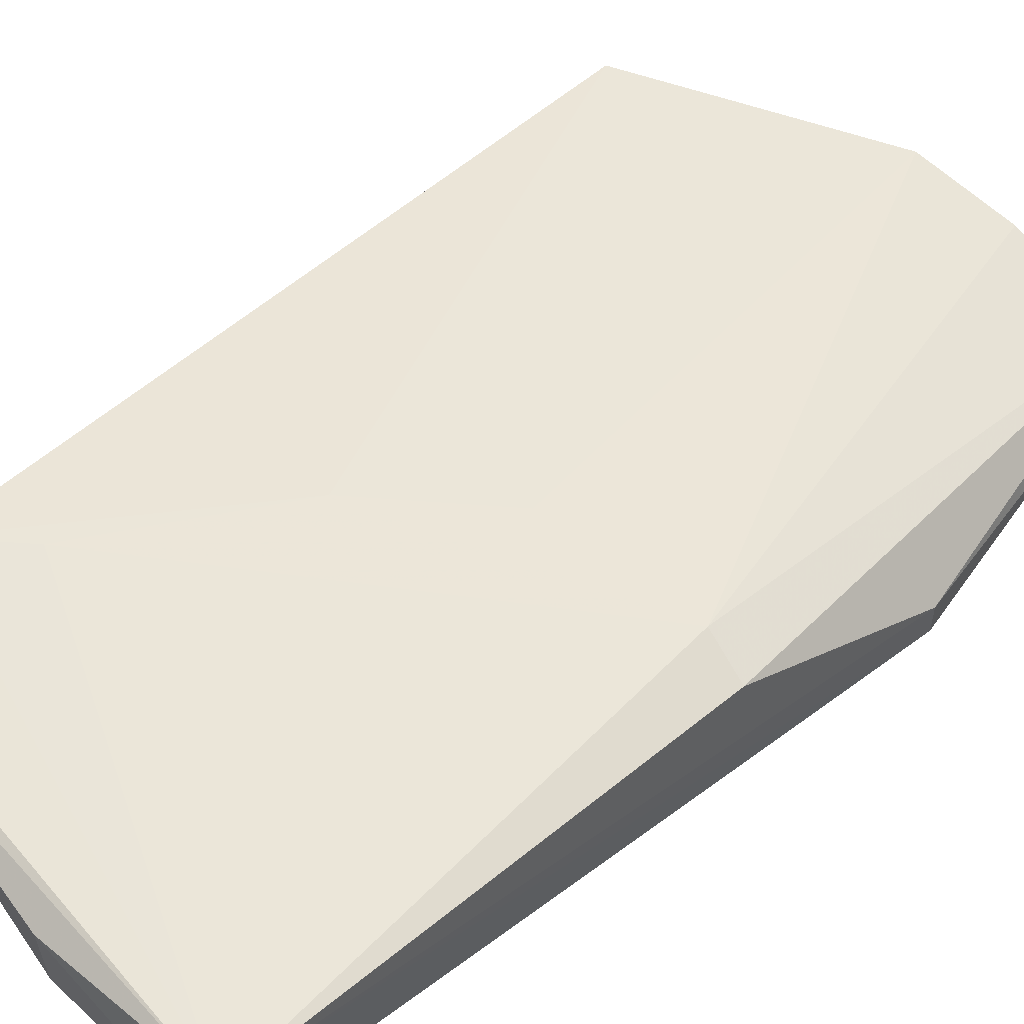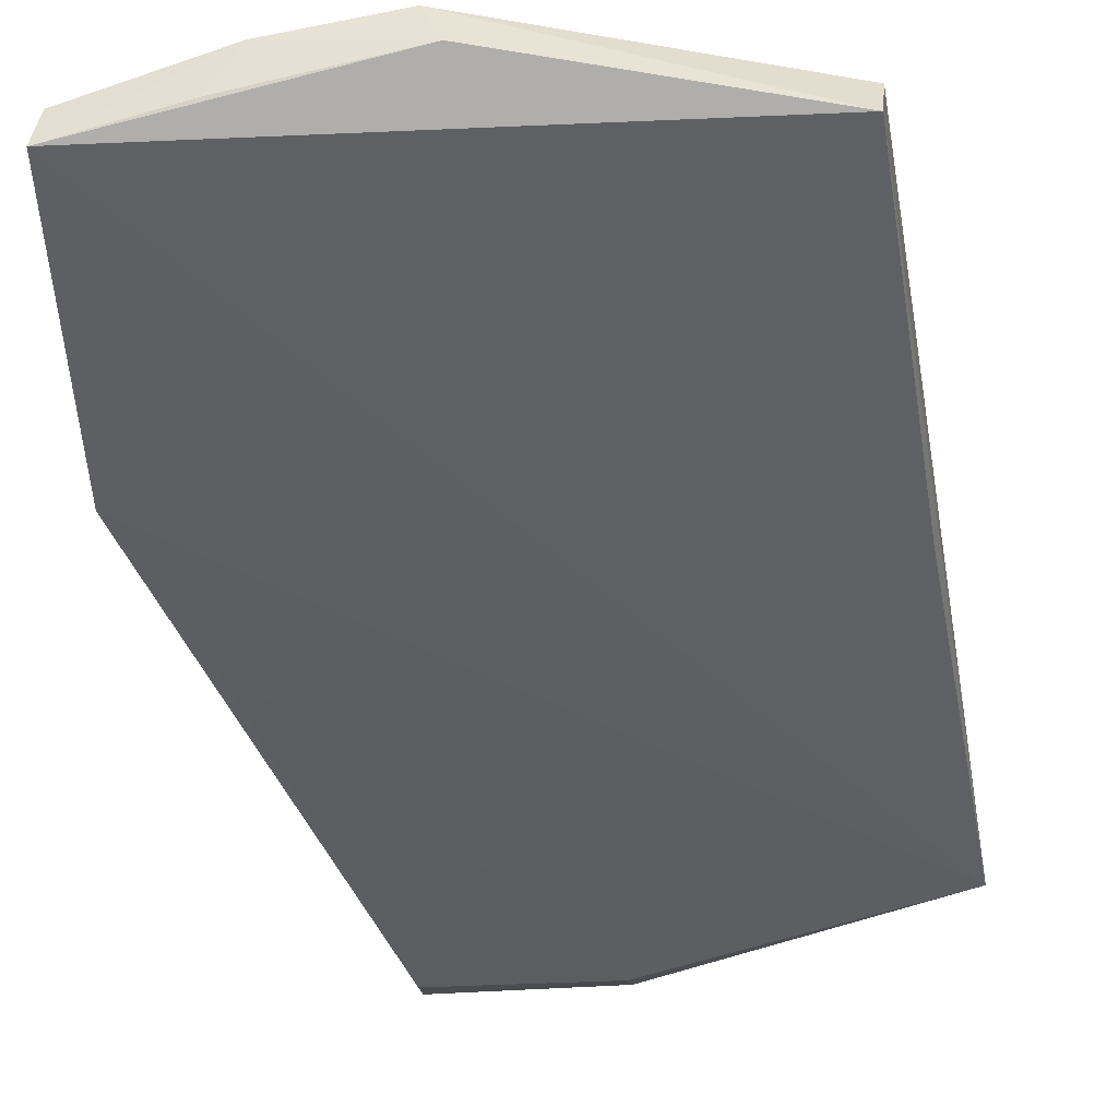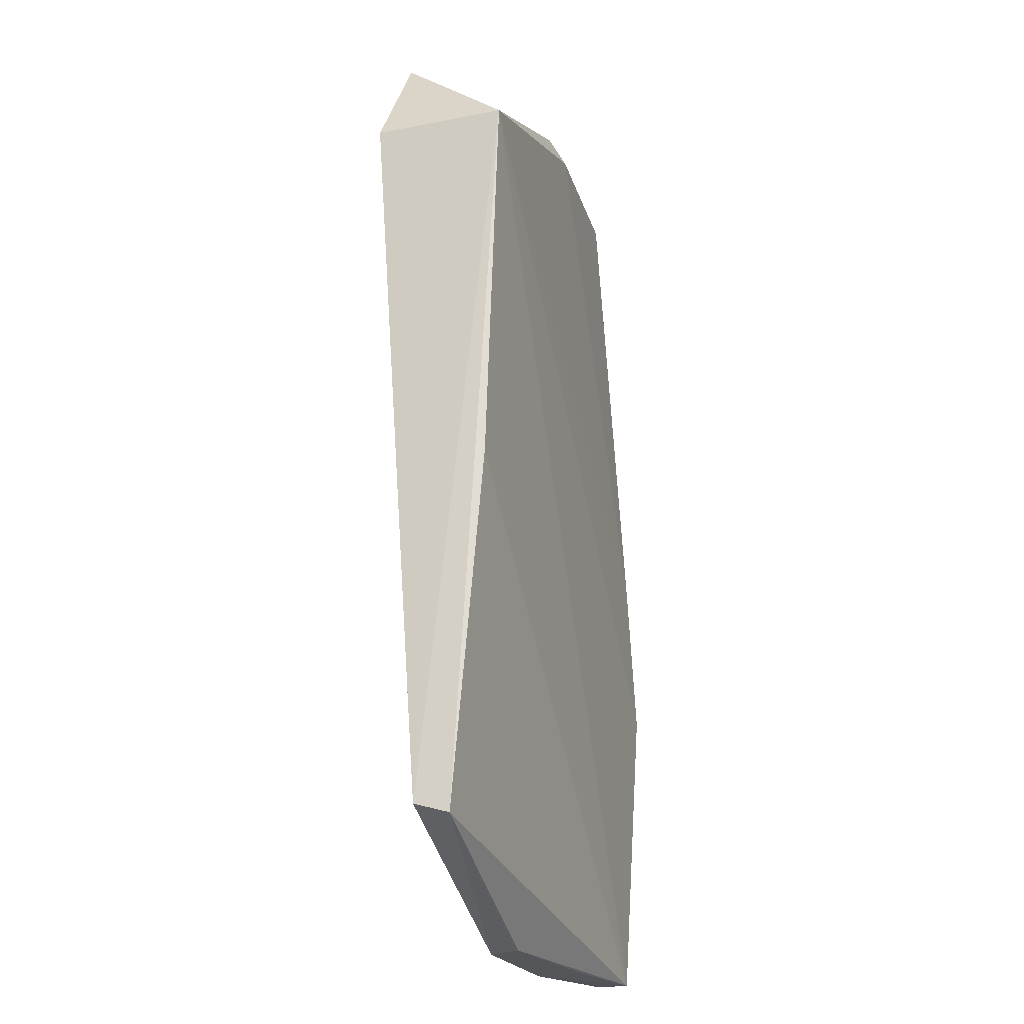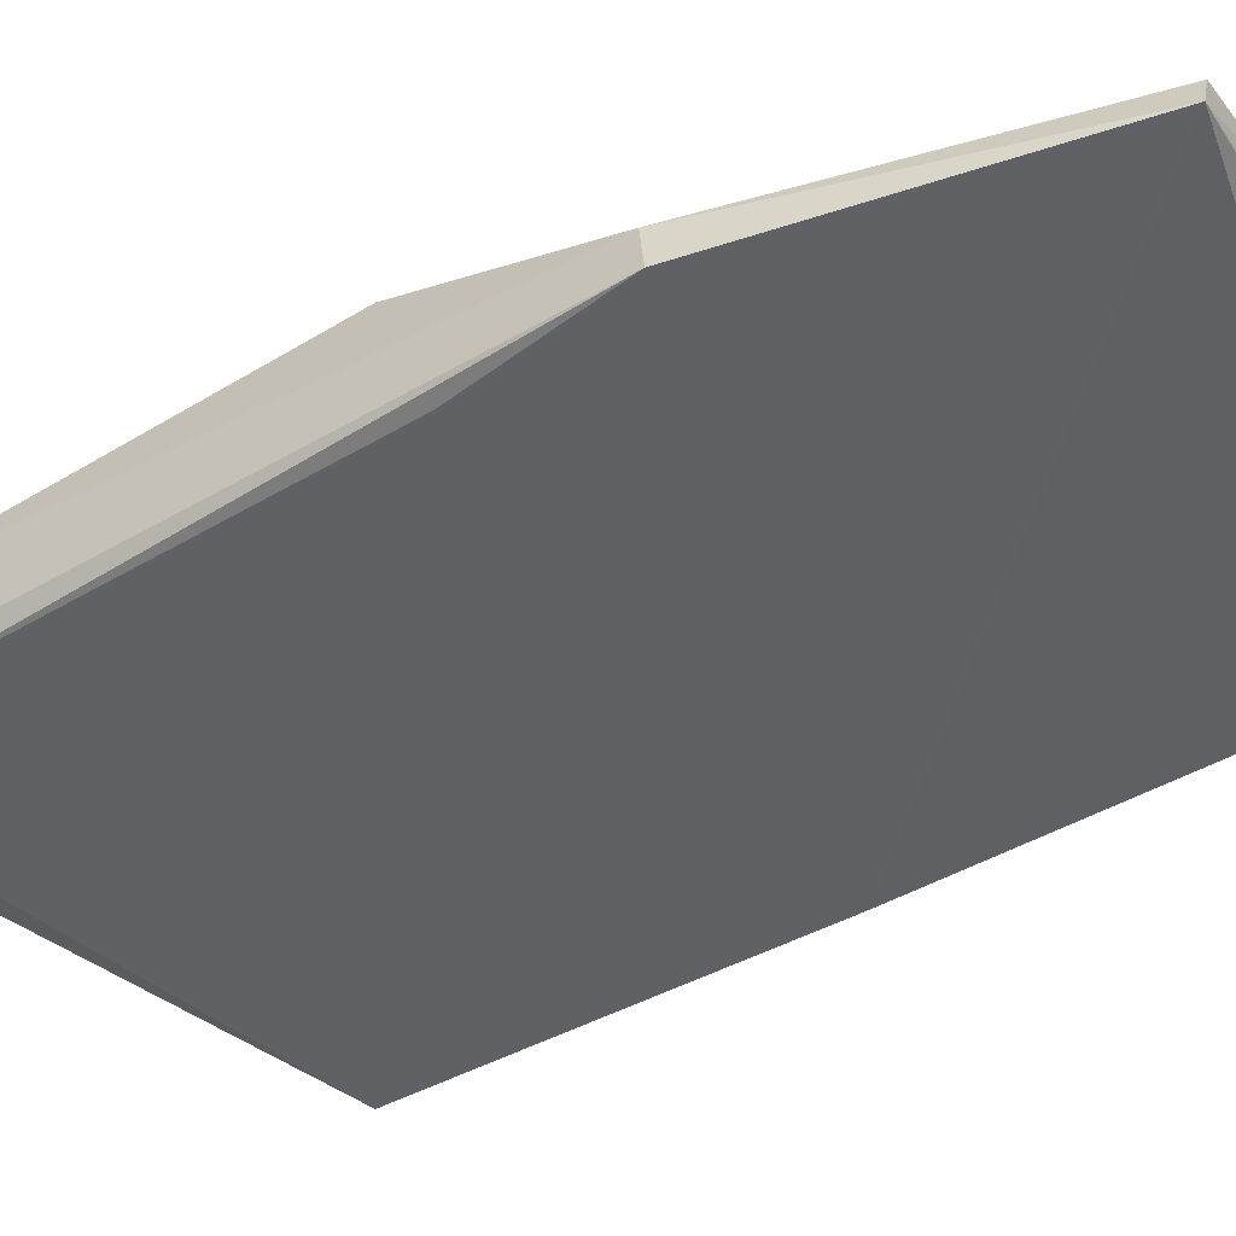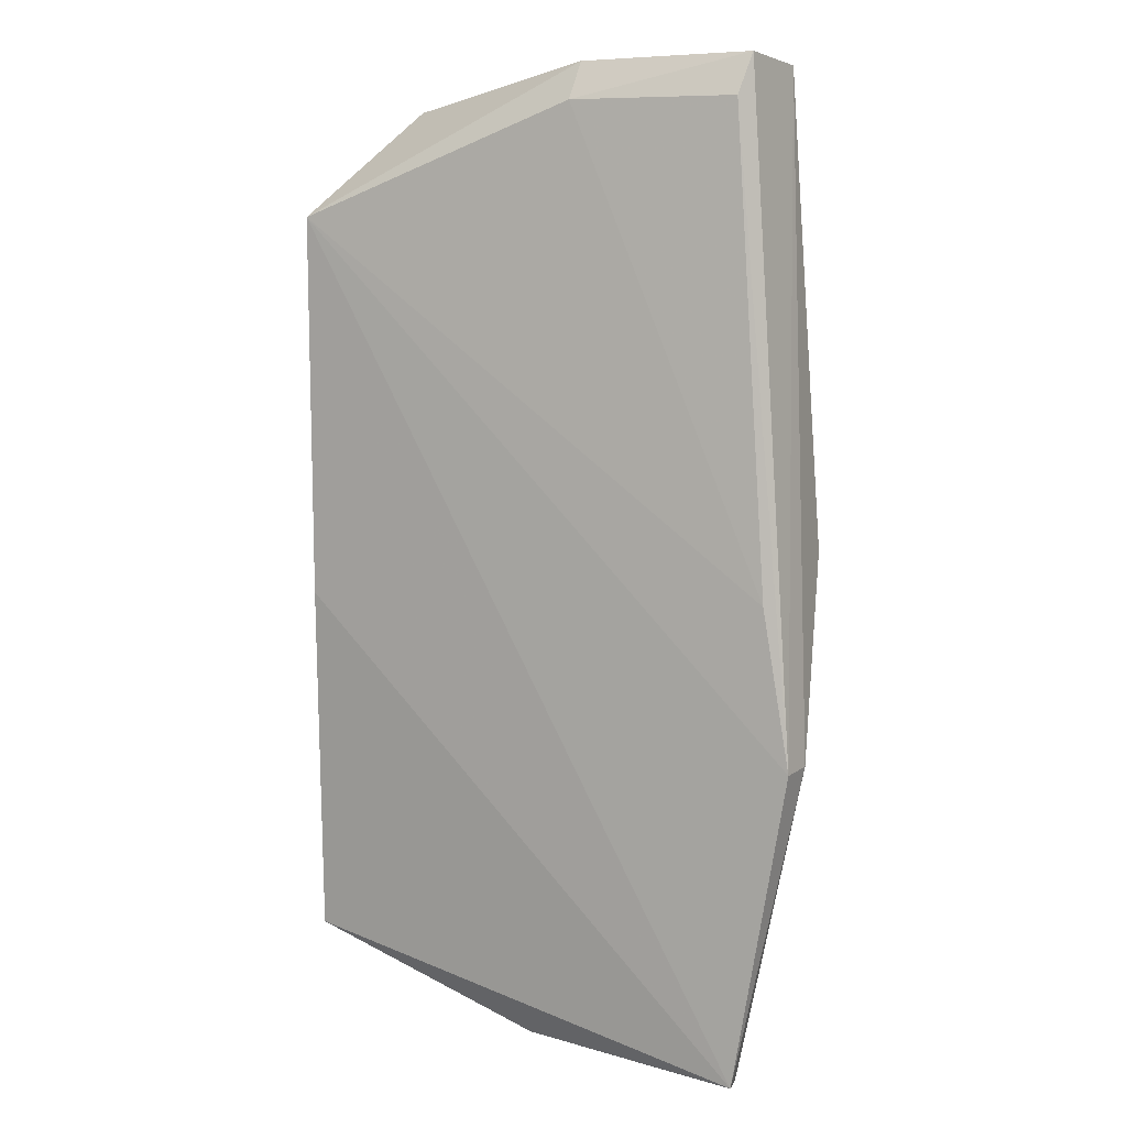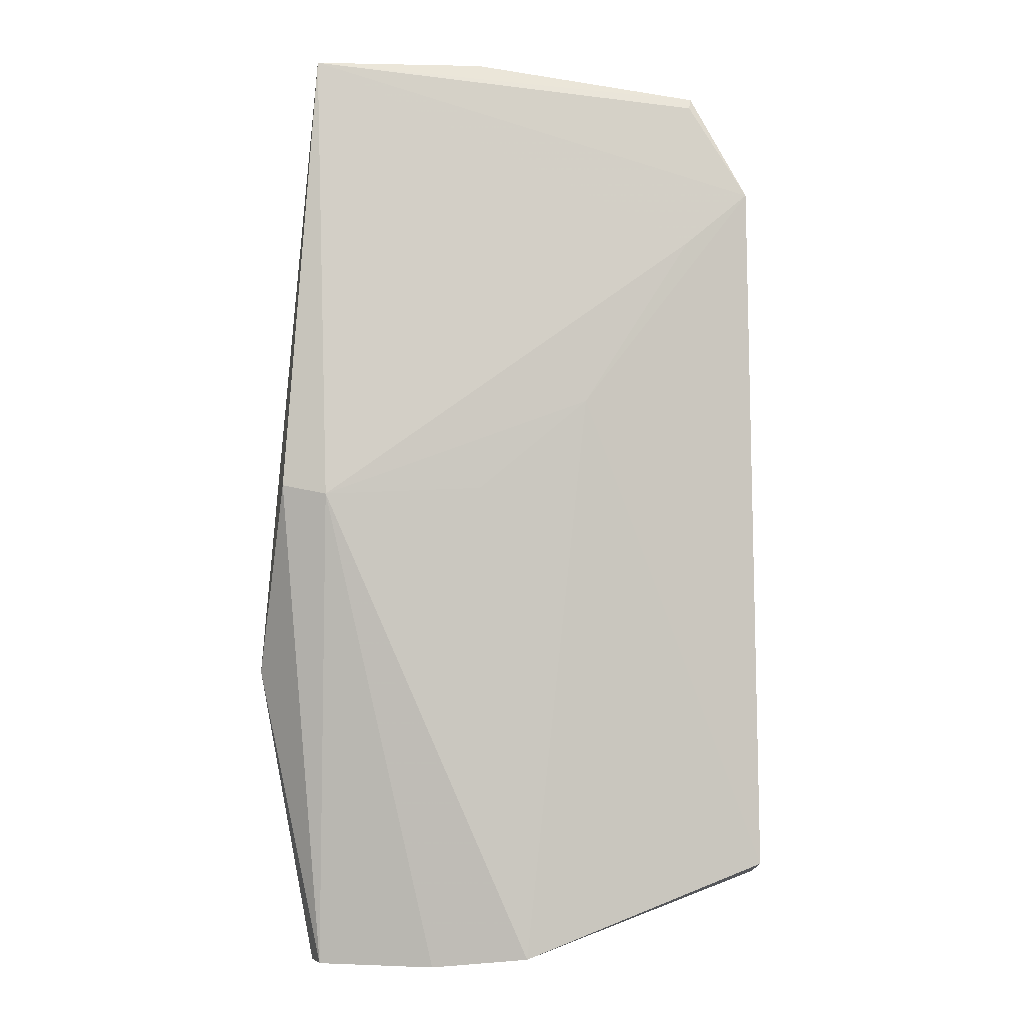
<metadata>
{"format":"obj","ext":"obj","renderer":"f3d","projection":"perspective","resolution":1024,"background":"white","views":[{"elev":54.5,"azim":45.1,"up":"+Y"},{"elev":-40.4,"azim":-168.6,"up":"+Y"},{"elev":-21.1,"azim":-70.9,"up":"+Z"},{"elev":-46.5,"azim":120.7,"up":"+Y"},{"elev":6.2,"azim":28.6,"up":"+Z"},{"elev":-6.1,"azim":174.4,"up":"+Z"}]}
</metadata>
<code>
v -0.02123 -0.0123 0.04893
v -0.02156 -0.01626 0.04922
v -0.02144 -0.01816 0.000518
v -0.03283 -0.01435 0.0007691
v -0.0447 -0.01217 0.04213
v -0.02188 -0.0115 0.02531
v -0.01858 -0.01829 0.01596
v -0.04178 -0.01268 0.0476
v -0.04503 -0.01828 0.02296
v -0.02183 -0.01673 0.0004414
v -0.0414 -0.01205 0.03938
v -0.01962 -0.01232 0.02582
v -0.03009 -0.01324 0.04936
v -0.04166 -0.01242 0.04705
v -0.0457 -0.01514 0.005681
v -0.04482 -0.01889 0.04207
v -0.02781 -0.0152 0.0003217
v -0.0185 -0.01648 0.01609
v -0.03581 -0.01214 0.03057
v -0.0302 -0.01692 0.04918
v -0.04561 -0.0169 0.005176
v -0.02189 -0.01727 0.04715
v -0.03356 -0.01602 0.000794
v -0.03008 -0.01205 0.02578
v -0.01996 -0.01823 0.02373
v -0.03032 -0.01792 0.04729
v -0.02647 -0.01713 0.0005629
f 7 1 2
f 11 5 1
f 11 1 6
f 12 6 1
f 12 10 6
f 13 2 1
f 13 1 8
f 14 8 1
f 14 1 5
f 14 5 8
f 16 8 5
f 16 5 15
f 16 9 3
f 16 3 7
f 17 10 3
f 17 4 6
f 17 6 10
f 18 7 3
f 18 3 10
f 18 10 12
f 18 12 1
f 18 1 7
f 19 11 6
f 19 4 15
f 19 15 5
f 19 5 11
f 20 13 8
f 20 2 13
f 20 8 16
f 21 15 4
f 21 3 9
f 21 16 15
f 21 9 16
f 22 7 2
f 23 4 17
f 23 21 4
f 23 3 21
f 24 19 6
f 24 6 4
f 24 4 19
f 25 16 7
f 25 7 22
f 26 20 16
f 26 25 22
f 26 16 25
f 26 22 2
f 26 2 20
f 27 23 17
f 27 17 3
f 27 3 23

</code>
